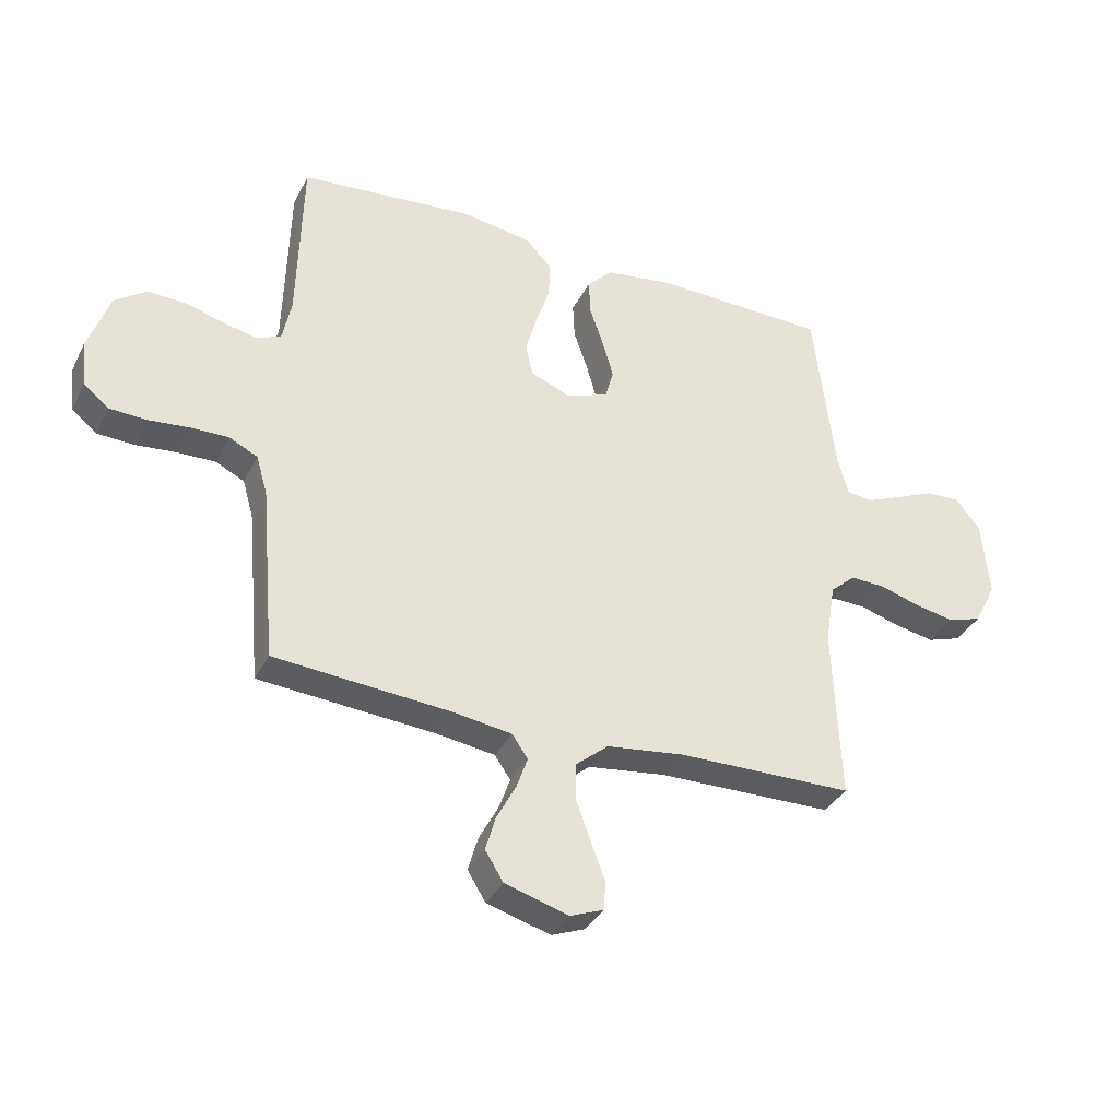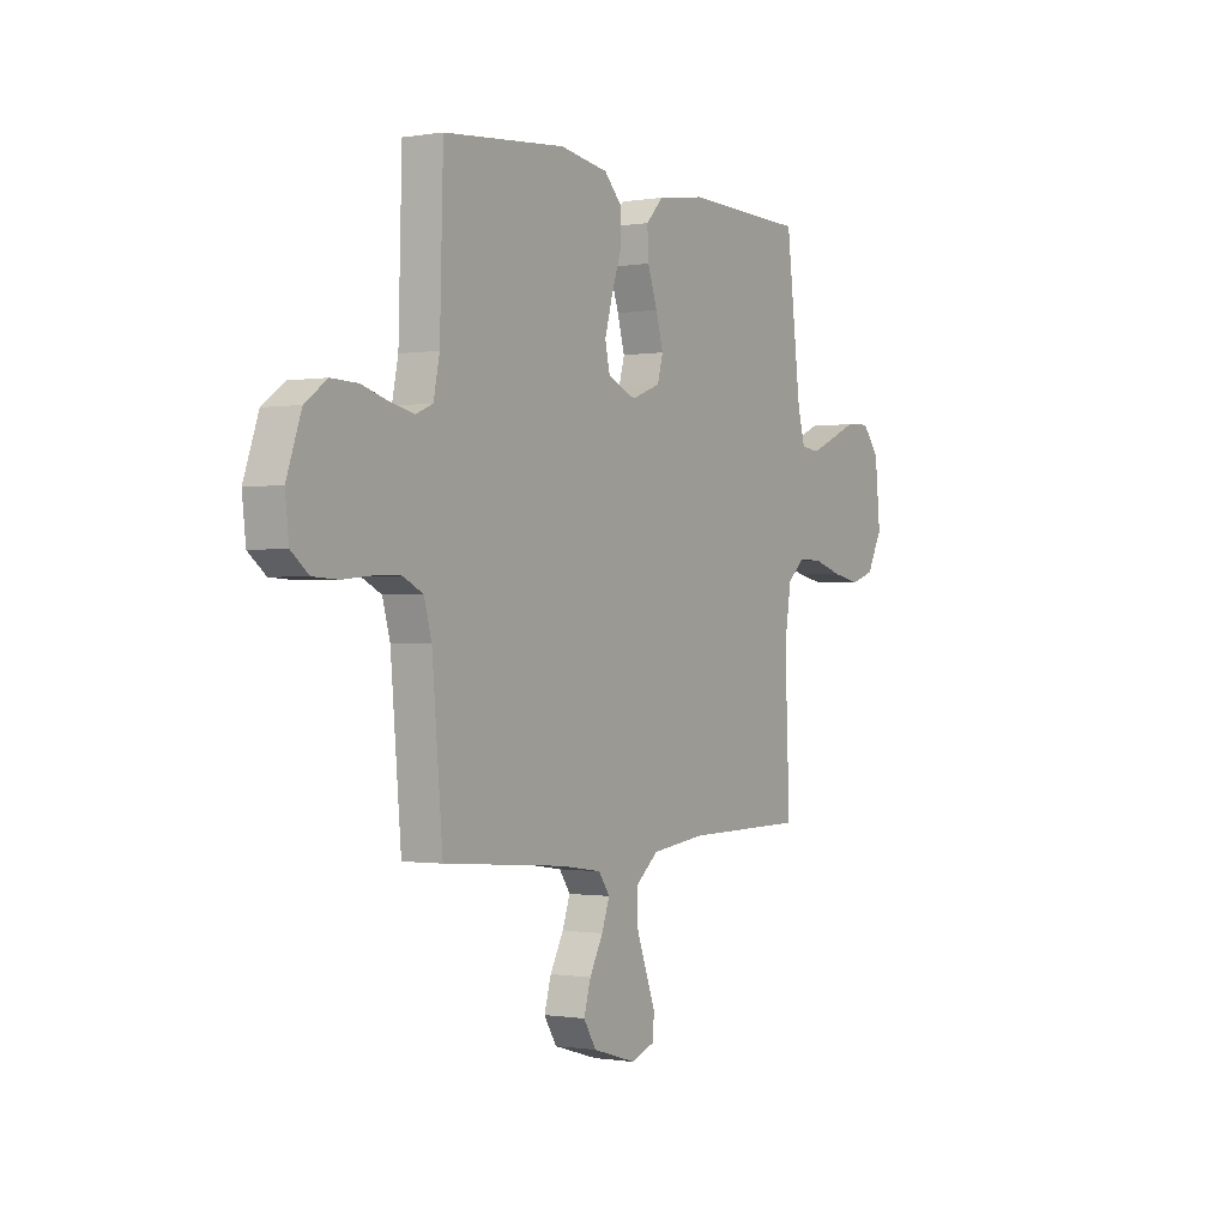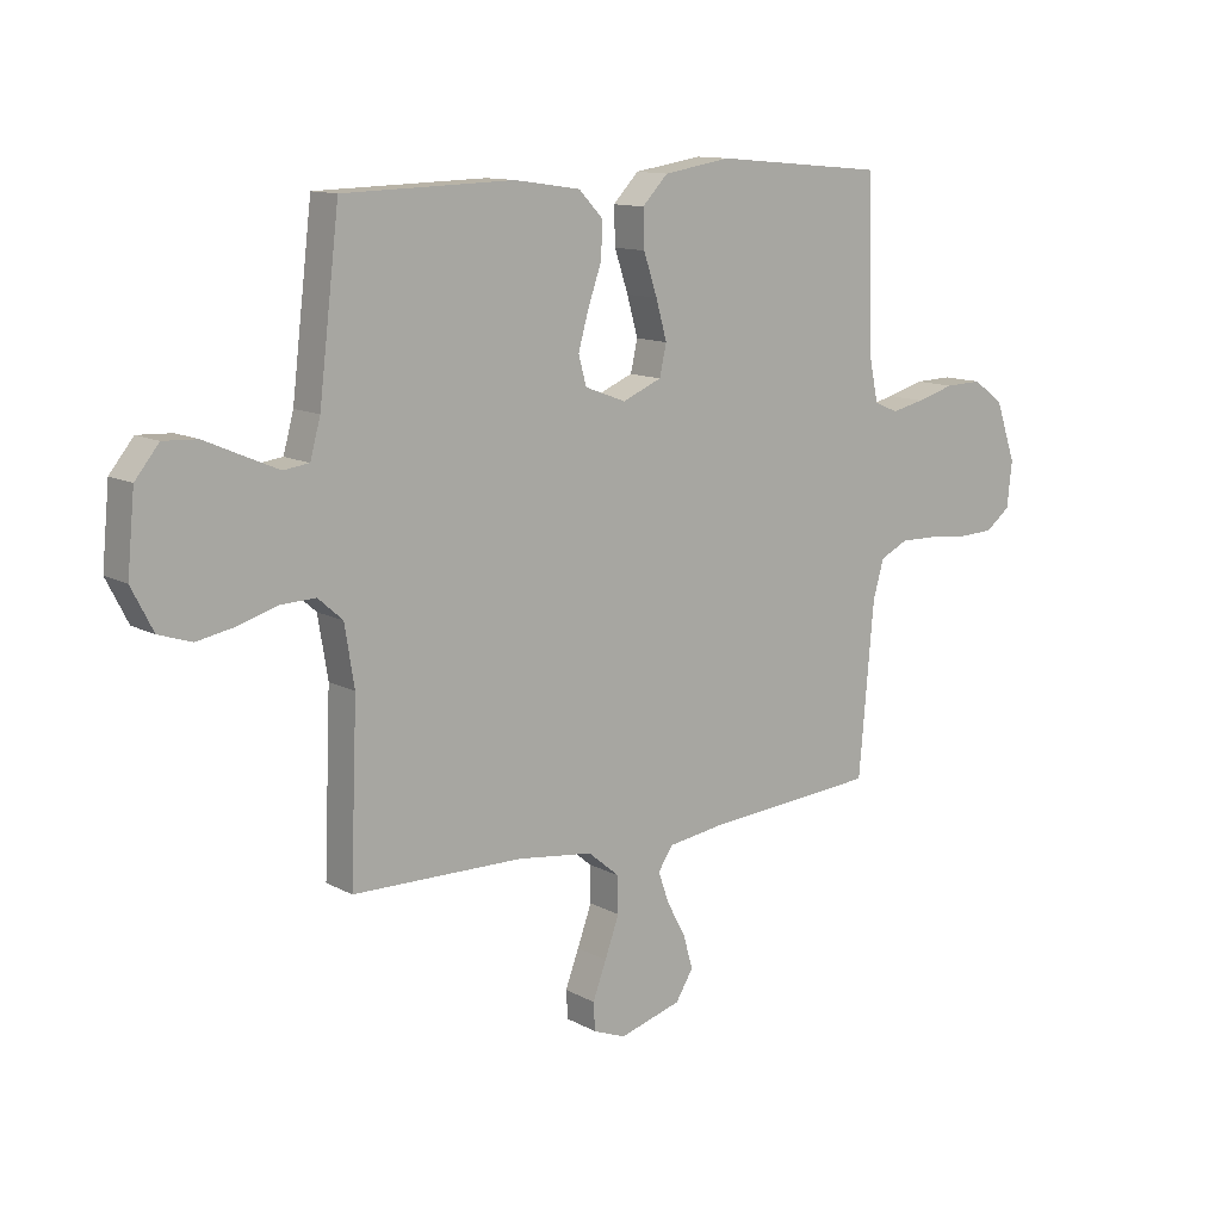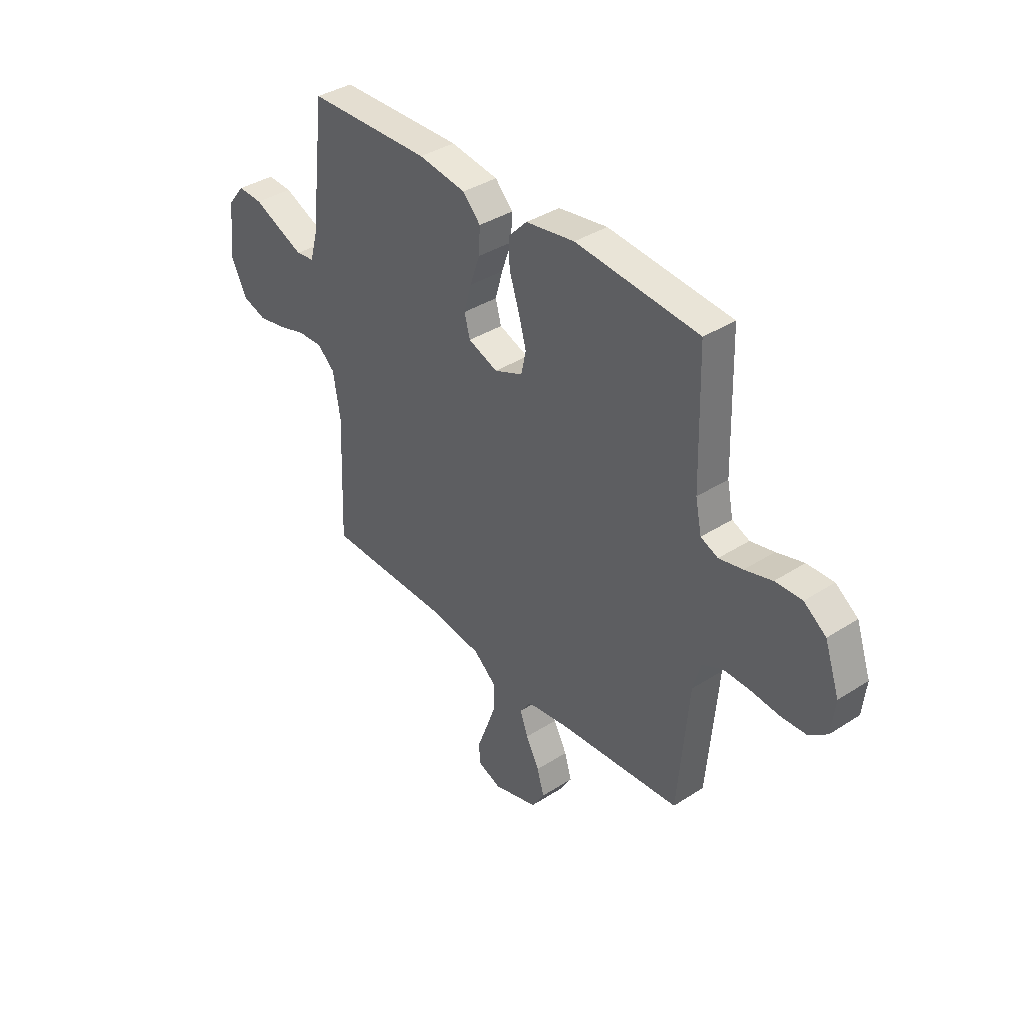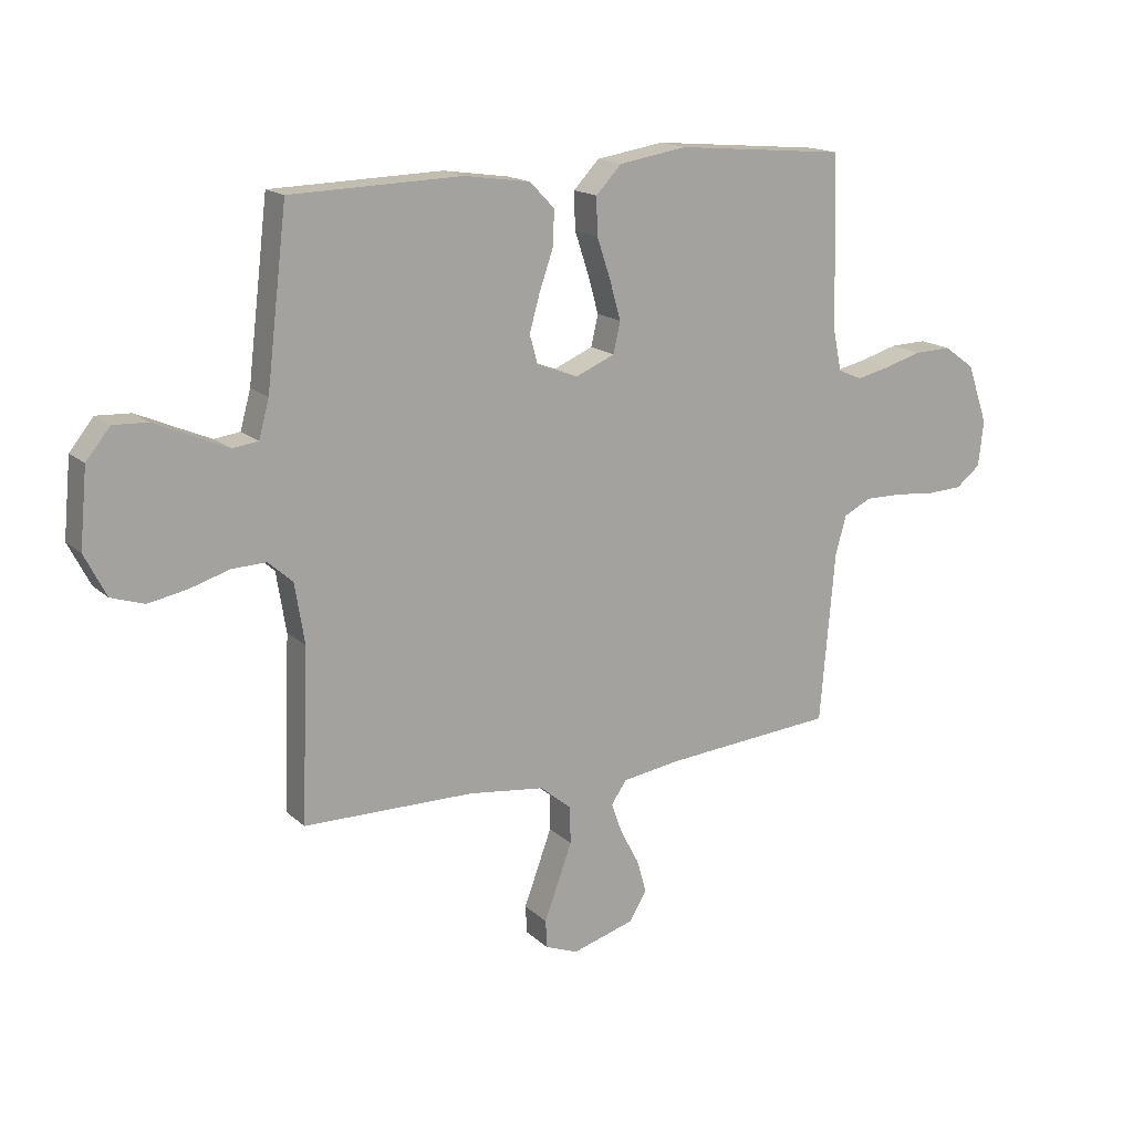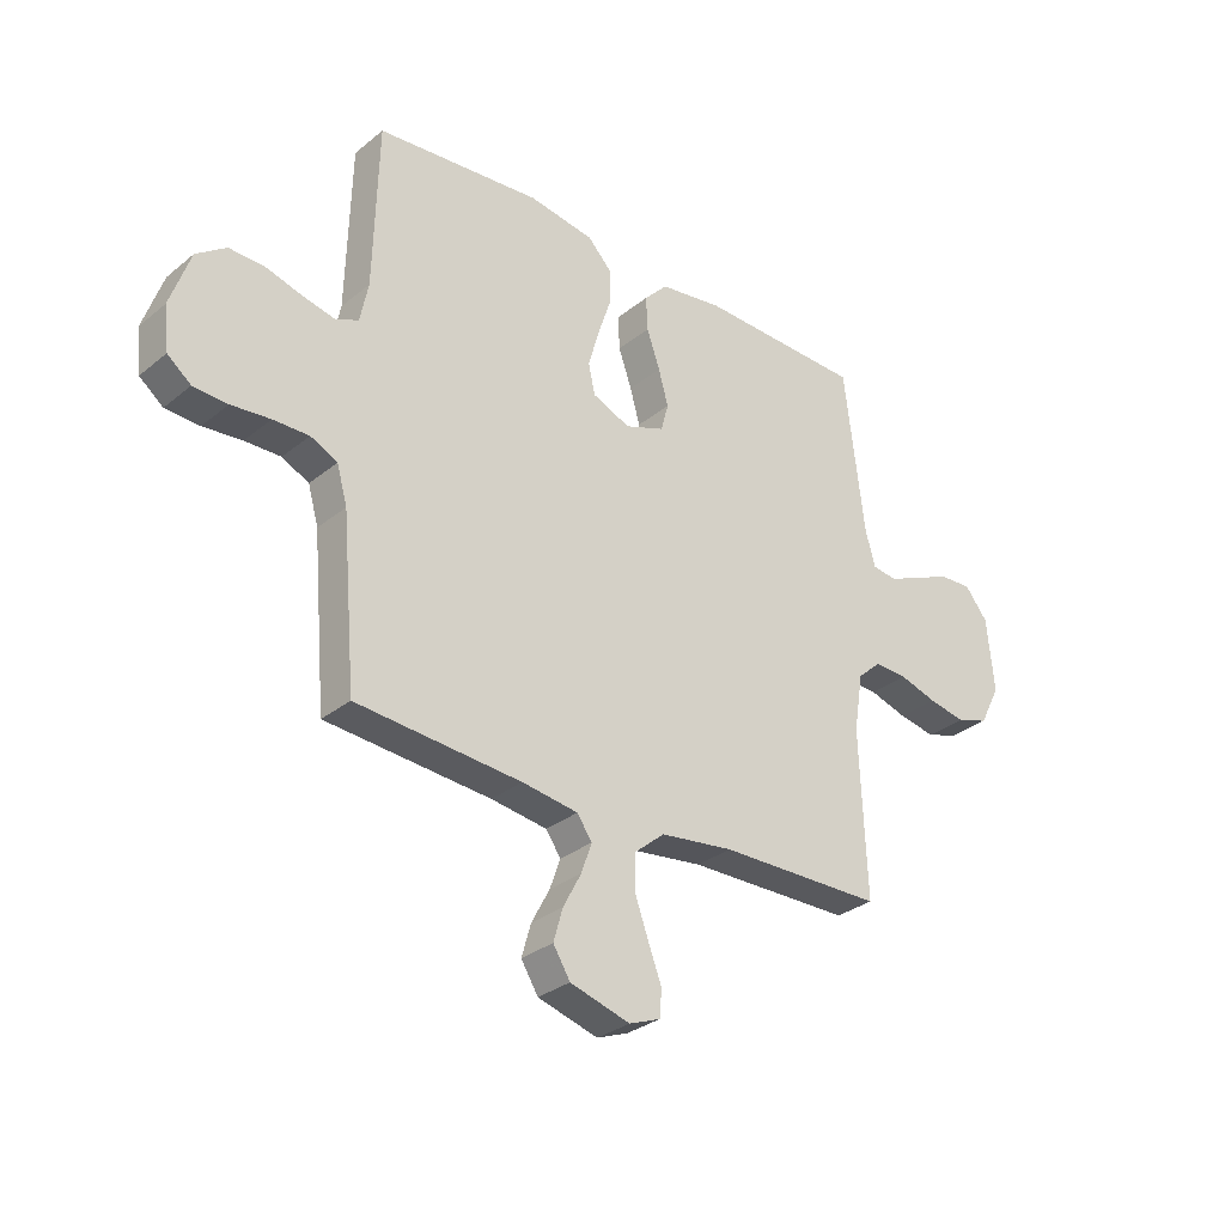
<metadata>
{"format":"obj","ext":"obj","renderer":"f3d","projection":"perspective","resolution":1024,"background":"white","views":[{"elev":-35.4,"azim":156.0,"up":"+Z"},{"elev":-0.6,"azim":121.8,"up":"+Z"},{"elev":12.1,"azim":-38.3,"up":"+Z"},{"elev":37.9,"azim":50.7,"up":"+Z"},{"elev":16.4,"azim":-30.2,"up":"+Z"},{"elev":-30.5,"azim":139.2,"up":"+Z"}]}
</metadata>
<code>
v 0.5 0.07 0.5
v 0.508 0.07 0.2
v 0.523 0.07 0.127
v 0.565 0.07 0.109
v 0.623 0.07 0.122
v 0.689 0.07 0.141
v 0.754 0.07 0.143
v 0.808 0.07 0.104
v 0.844 0.07 0
v 0.835 0.07 -0.08
v 0.792 0.07 -0.114
v 0.73 0.07 -0.117
v 0.659 0.07 -0.11
v 0.594 0.07 -0.109
v 0.545 0.07 -0.133
v 0.526 0.07 -0.2
v 0.5 0.07 -0.5
v 0.2 0.07 -0.524
v 0.098 0.07 -0.539
v 0.071 0.07 -0.578
v 0.09 0.07 -0.632
v 0.123 0.07 -0.694
v 0.14 0.07 -0.753
v 0.109 0.07 -0.803
v 0 0.07 -0.835
v -0.057 0.07 -0.813
v -0.06 0.07 -0.764
v -0.036 0.07 -0.7
v -0.011 0.07 -0.631
v -0.012 0.07 -0.567
v -0.067 0.07 -0.521
v -0.2 0.07 -0.504
v -0.5 0.07 -0.5
v -0.488 0.07 -0.2
v -0.505 0.07 -0.095
v -0.548 0.07 -0.057
v -0.608 0.07 -0.059
v -0.677 0.07 -0.08
v -0.745 0.07 -0.093
v -0.803 0.07 -0.074
v -0.841 0.07 0
v -0.828 0.07 0.134
v -0.786 0.07 0.186
v -0.726 0.07 0.183
v -0.66 0.07 0.154
v -0.599 0.07 0.128
v -0.554 0.07 0.134
v -0.536 0.07 0.2
v -0.5 0.07 0.5
v -0.2 0.07 0.508
v -0.084 0.07 0.491
v -0.041 0.07 0.446
v -0.044 0.07 0.384
v -0.068 0.07 0.315
v -0.086 0.07 0.251
v -0.072 0.07 0.2
v 0 0.07 0.173
v 0.069 0.07 0.202
v 0.081 0.07 0.256
v 0.062 0.07 0.324
v 0.038 0.07 0.396
v 0.036 0.07 0.461
v 0.081 0.07 0.508
v 0.2 0.07 0.527
v 0.5 0 0.5
v 0.508 0 0.2
v 0.523 0 0.127
v 0.565 0 0.109
v 0.623 0 0.122
v 0.689 0 0.141
v 0.754 0 0.143
v 0.808 0 0.104
v 0.844 0 0
v 0.835 0 -0.08
v 0.792 0 -0.114
v 0.73 0 -0.117
v 0.659 0 -0.11
v 0.594 0 -0.109
v 0.545 0 -0.133
v 0.526 0 -0.2
v 0.5 0 -0.5
v 0.2 0 -0.524
v 0.098 0 -0.539
v 0.071 0 -0.578
v 0.09 0 -0.632
v 0.123 0 -0.694
v 0.14 0 -0.753
v 0.109 0 -0.803
v 0 0 -0.835
v -0.057 0 -0.813
v -0.06 0 -0.764
v -0.036 0 -0.7
v -0.011 0 -0.631
v -0.012 0 -0.567
v -0.067 0 -0.521
v -0.2 0 -0.504
v -0.5 0 -0.5
v -0.488 0 -0.2
v -0.505 0 -0.095
v -0.548 0 -0.057
v -0.608 0 -0.059
v -0.677 0 -0.08
v -0.745 0 -0.093
v -0.803 0 -0.074
v -0.841 0 0
v -0.828 0 0.134
v -0.786 0 0.186
v -0.726 0 0.183
v -0.66 0 0.154
v -0.599 0 0.128
v -0.554 0 0.134
v -0.536 0 0.2
v -0.5 0 0.5
v -0.2 0 0.508
v -0.084 0 0.491
v -0.041 0 0.446
v -0.044 0 0.384
v -0.068 0 0.315
v -0.086 0 0.251
v -0.072 0 0.2
v 0 0 0.173
v 0.069 0 0.202
v 0.081 0 0.256
v 0.062 0 0.324
v 0.038 0 0.396
v 0.036 0 0.461
v 0.081 0 0.508
v 0.2 0 0.527
f 63 64 1 2
f 60 61 62 63
f 59 60 63 2
f 58 59 2 3
f 57 58 3 4
f 51 52 53 54
f 51 54 55
f 48 49 50 51
f 47 48 51 55
f 42 43 44 45
f 42 45 46
f 41 42 46
f 40 41 46 47
f 37 38 39 40
f 32 33 34
f 31 32 34 35
f 30 31 35
f 25 26 27 28
f 25 28 29
f 24 25 29 30
f 21 22 23 24
f 20 21 24 30
f 16 17 18
f 15 16 18 19
f 10 11 12 13
f 10 13 14
f 9 10 14
f 8 9 14
f 5 6 7 8
f 4 5 8 14
f 57 4 14 15
f 40 47 55 56
f 37 40 56 57
f 36 37 57
f 35 36 57 15
f 19 20 30 35
f 15 19 35
f 66 65 128 127
f 127 126 125 124
f 66 127 124 123
f 67 66 123 122
f 68 67 122 121
f 118 117 116 115
f 119 118 115
f 115 114 113 112
f 119 115 112 111
f 109 108 107 106
f 110 109 106
f 110 106 105
f 111 110 105 104
f 104 103 102 101
f 98 97 96
f 99 98 96 95
f 99 95 94
f 92 91 90 89
f 93 92 89
f 94 93 89 88
f 88 87 86 85
f 94 88 85 84
f 82 81 80
f 83 82 80 79
f 77 76 75 74
f 78 77 74
f 78 74 73
f 78 73 72
f 72 71 70 69
f 78 72 69 68
f 79 78 68 121
f 120 119 111 104
f 121 120 104 101
f 121 101 100
f 79 121 100 99
f 99 94 84 83
f 99 83 79
f 1 65 66 2
f 2 66 67 3
f 3 67 68 4
f 4 68 69 5
f 5 69 70 6
f 6 70 71 7
f 7 71 72 8
f 8 72 73 9
f 9 73 74 10
f 10 74 75 11
f 11 75 76 12
f 12 76 77 13
f 13 77 78 14
f 14 78 79 15
f 15 79 80 16
f 16 80 81 17
f 17 81 82 18
f 18 82 83 19
f 19 83 84 20
f 20 84 85 21
f 21 85 86 22
f 22 86 87 23
f 23 87 88 24
f 24 88 89 25
f 25 89 90 26
f 26 90 91 27
f 27 91 92 28
f 28 92 93 29
f 29 93 94 30
f 30 94 95 31
f 31 95 96 32
f 32 96 97 33
f 33 97 98 34
f 34 98 99 35
f 35 99 100 36
f 36 100 101 37
f 37 101 102 38
f 38 102 103 39
f 39 103 104 40
f 40 104 105 41
f 41 105 106 42
f 42 106 107 43
f 43 107 108 44
f 44 108 109 45
f 45 109 110 46
f 46 110 111 47
f 47 111 112 48
f 48 112 113 49
f 49 113 114 50
f 50 114 115 51
f 51 115 116 52
f 52 116 117 53
f 53 117 118 54
f 54 118 119 55
f 55 119 120 56
f 56 120 121 57
f 57 121 122 58
f 58 122 123 59
f 59 123 124 60
f 60 124 125 61
f 61 125 126 62
f 62 126 127 63
f 63 127 128 64
f 64 128 65 1

</code>
